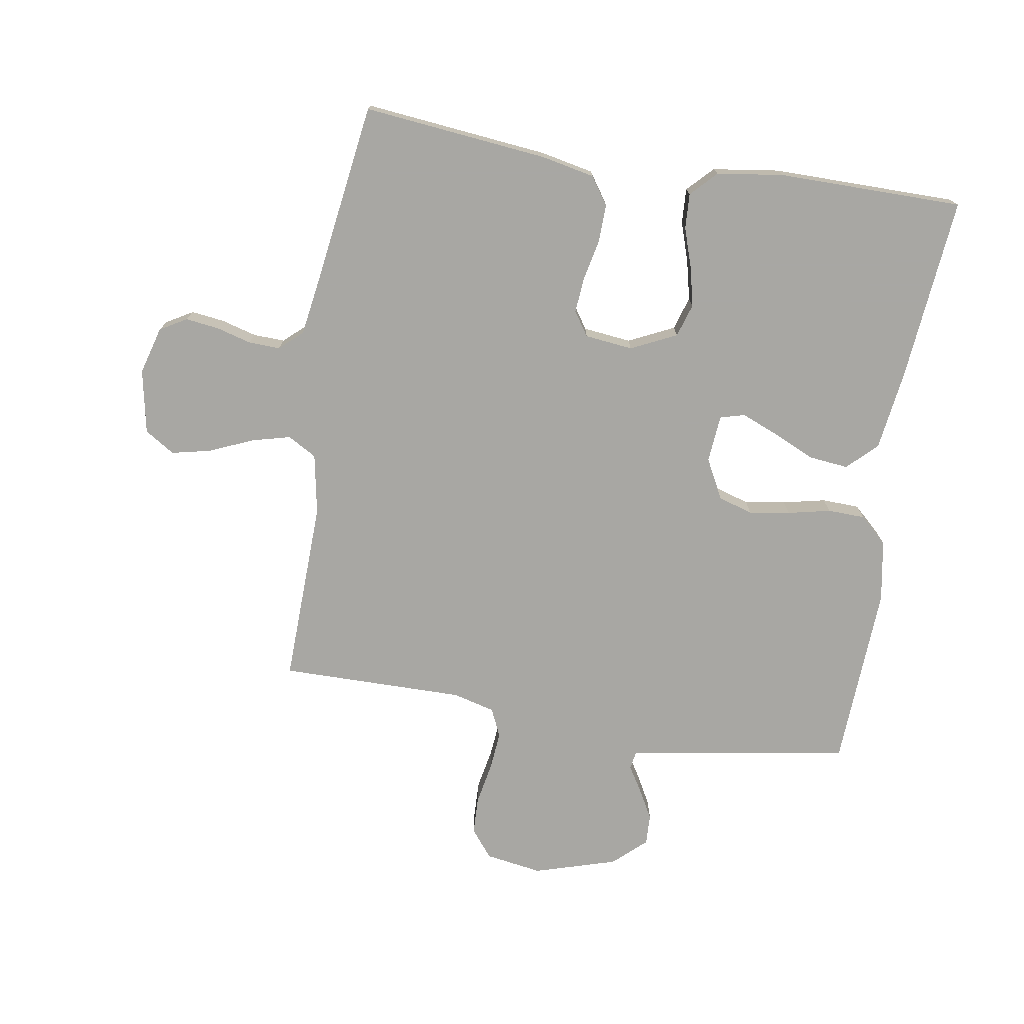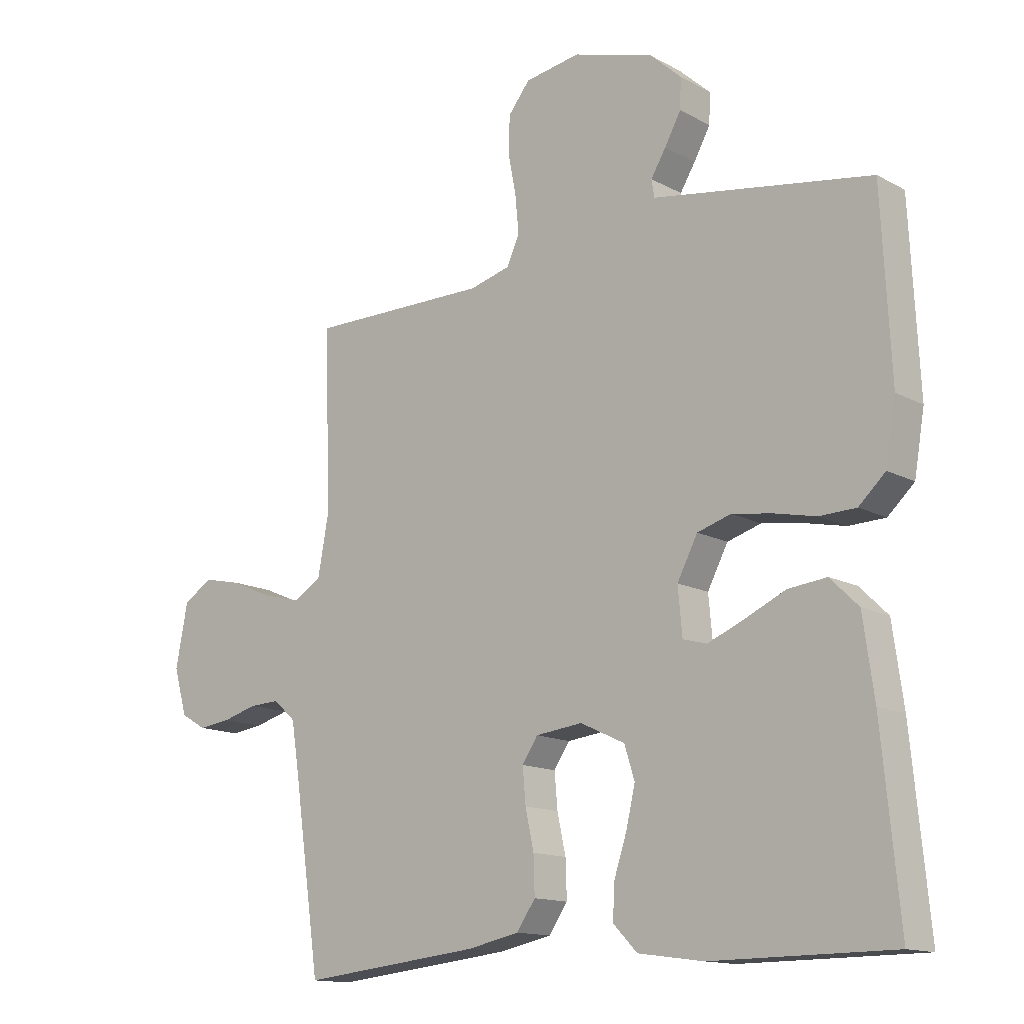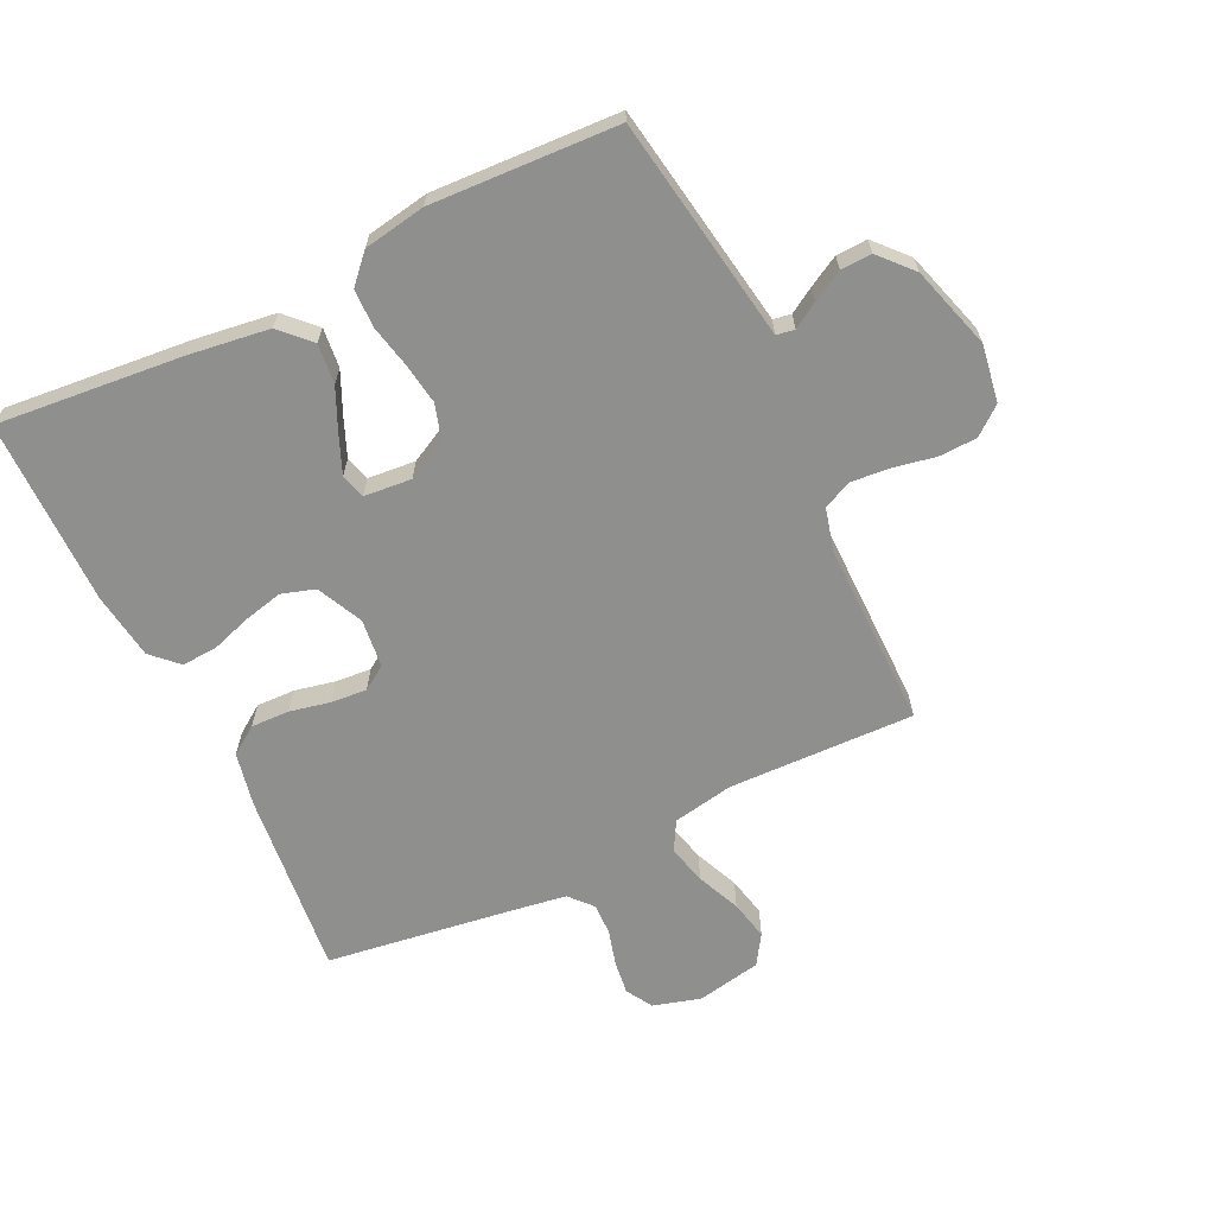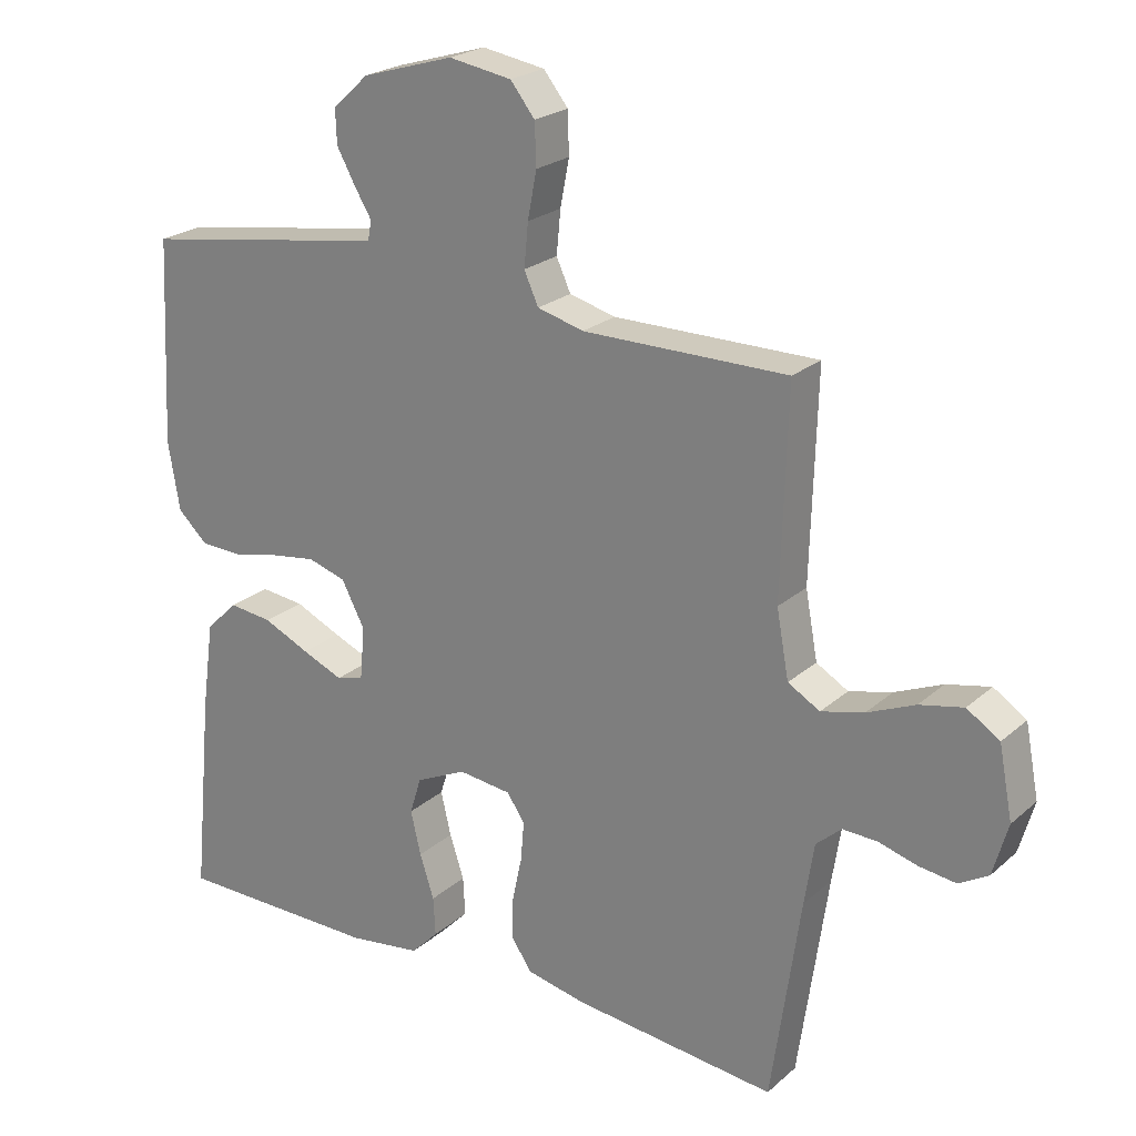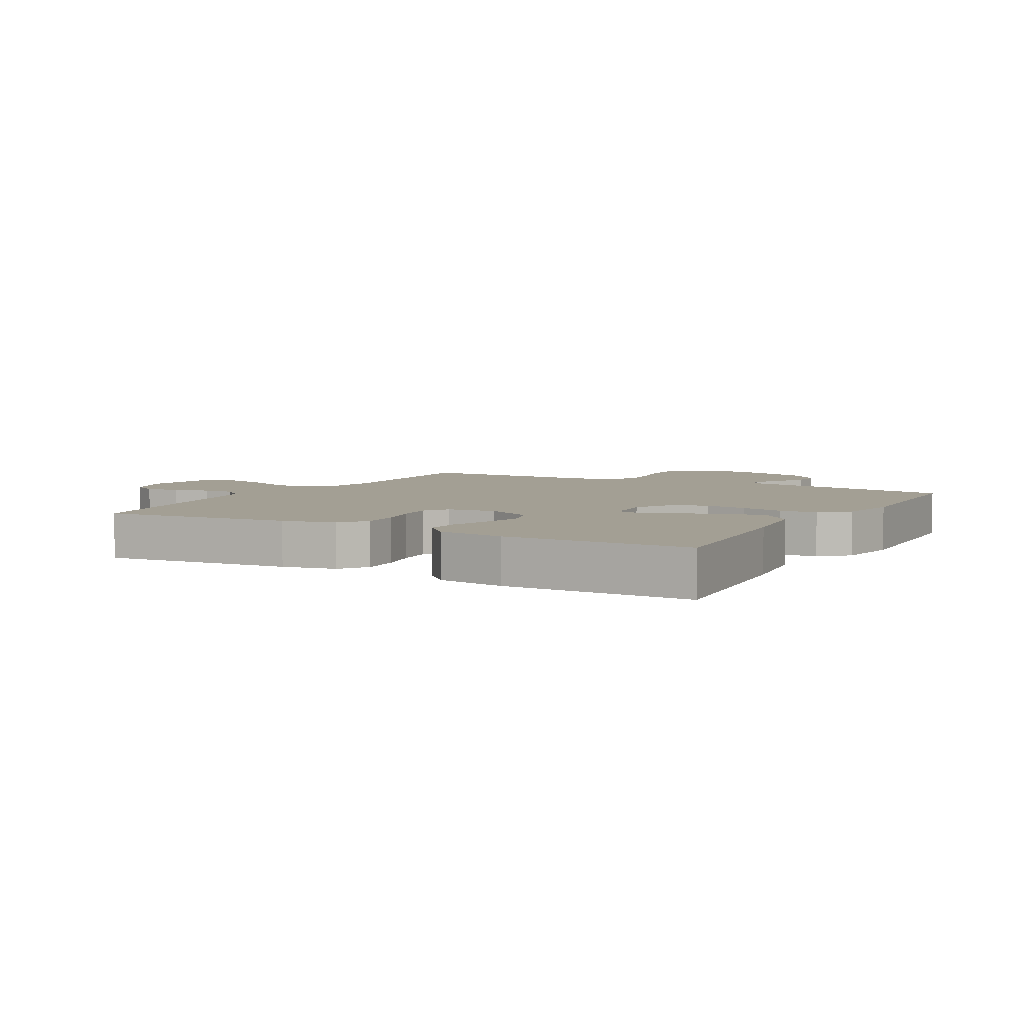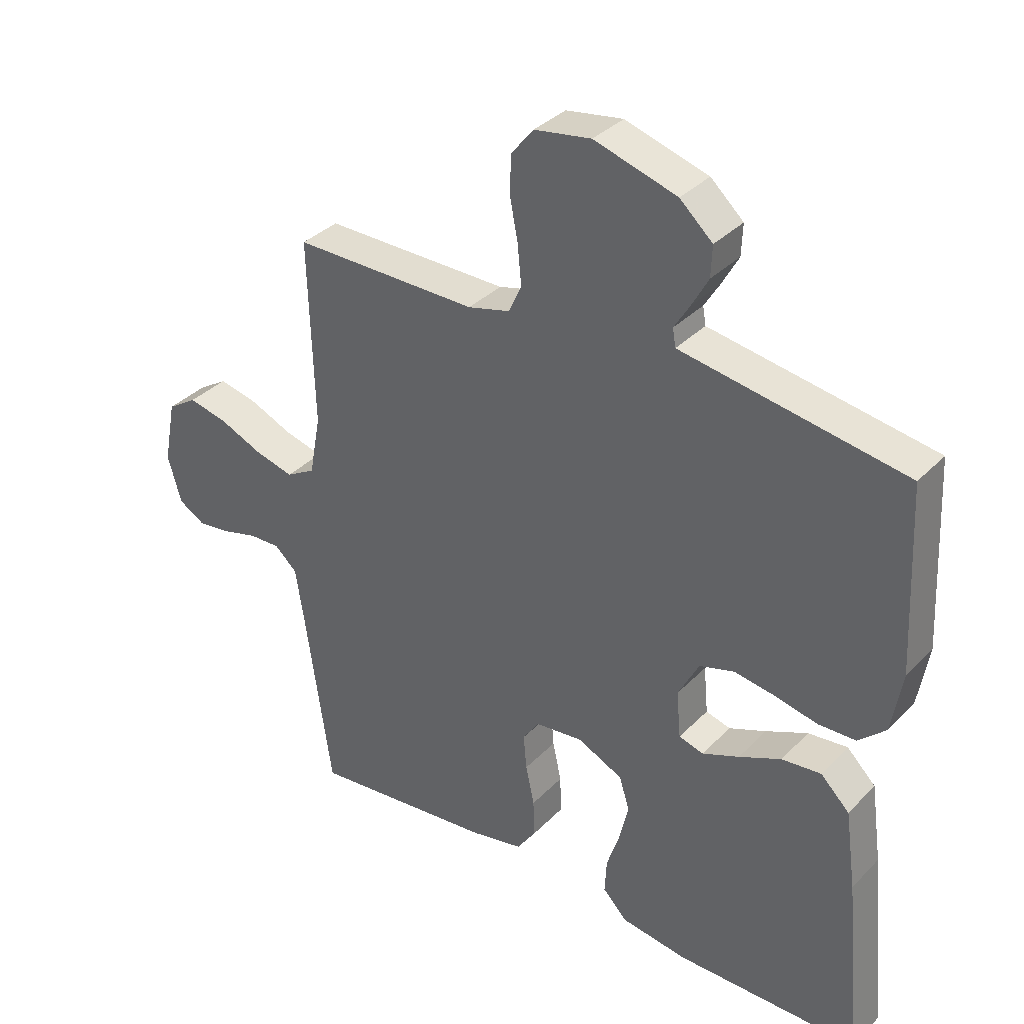
<metadata>
{"format":"obj","ext":"obj","renderer":"f3d","projection":"perspective","resolution":1024,"background":"white","views":[{"elev":-74.5,"azim":170.9,"up":"+Y"},{"elev":-13.9,"azim":-139.9,"up":"+Z"},{"elev":-65.1,"azim":-64.2,"up":"+Y"},{"elev":23.0,"azim":35.0,"up":"+Z"},{"elev":5.3,"azim":-150.6,"up":"+Y"},{"elev":35.1,"azim":-142.8,"up":"+Z"}]}
</metadata>
<code>
v 0.5 0.07 -0.5
v 0.2 0.07 -0.468
v 0.114 0.07 -0.45
v 0.083 0.07 -0.405
v 0.085 0.07 -0.343
v 0.099 0.07 -0.278
v 0.104 0.07 -0.22
v 0.078 0.07 -0.181
v 0 0.07 -0.172
v -0.074 0.07 -0.207
v -0.091 0.07 -0.261
v -0.076 0.07 -0.325
v -0.055 0.07 -0.389
v -0.052 0.07 -0.446
v -0.092 0.07 -0.487
v -0.2 0.07 -0.502
v -0.5 0.07 -0.5
v -0.471 0.07 -0.2
v -0.453 0.07 -0.071
v -0.406 0.07 -0.025
v -0.342 0.07 -0.032
v -0.274 0.07 -0.063
v -0.214 0.07 -0.088
v -0.174 0.07 -0.077
v -0.167 0.07 0
v -0.201 0.07 0.065
v -0.257 0.07 0.082
v -0.324 0.07 0.072
v -0.393 0.07 0.057
v -0.454 0.07 0.059
v -0.498 0.07 0.1
v -0.515 0.07 0.2
v -0.5 0.07 0.5
v -0.2 0.07 0.548
v -0.138 0.07 0.558
v -0.133 0.07 0.587
v -0.158 0.07 0.628
v -0.185 0.07 0.677
v -0.187 0.07 0.727
v -0.134 0.07 0.775
v 0 0.07 0.815
v 0.092 0.07 0.8
v 0.128 0.07 0.755
v 0.13 0.07 0.694
v 0.117 0.07 0.626
v 0.111 0.07 0.563
v 0.132 0.07 0.517
v 0.2 0.07 0.499
v 0.5 0.07 0.5
v 0.491 0.07 0.2
v 0.509 0.07 0.102
v 0.556 0.07 0.075
v 0.619 0.07 0.091
v 0.689 0.07 0.121
v 0.753 0.07 0.135
v 0.801 0.07 0.104
v 0.821 0.07 0
v 0.799 0.07 -0.077
v 0.756 0.07 -0.102
v 0.702 0.07 -0.095
v 0.645 0.07 -0.079
v 0.594 0.07 -0.077
v 0.557 0.07 -0.11
v 0.543 0.07 -0.2
v 0.5 0 -0.5
v 0.2 0 -0.468
v 0.114 0 -0.45
v 0.083 0 -0.405
v 0.085 0 -0.343
v 0.099 0 -0.278
v 0.104 0 -0.22
v 0.078 0 -0.181
v 0 0 -0.172
v -0.074 0 -0.207
v -0.091 0 -0.261
v -0.076 0 -0.325
v -0.055 0 -0.389
v -0.052 0 -0.446
v -0.092 0 -0.487
v -0.2 0 -0.502
v -0.5 0 -0.5
v -0.471 0 -0.2
v -0.453 0 -0.071
v -0.406 0 -0.025
v -0.342 0 -0.032
v -0.274 0 -0.063
v -0.214 0 -0.088
v -0.174 0 -0.077
v -0.167 0 0
v -0.201 0 0.065
v -0.257 0 0.082
v -0.324 0 0.072
v -0.393 0 0.057
v -0.454 0 0.059
v -0.498 0 0.1
v -0.515 0 0.2
v -0.5 0 0.5
v -0.2 0 0.548
v -0.138 0 0.558
v -0.133 0 0.587
v -0.158 0 0.628
v -0.185 0 0.677
v -0.187 0 0.727
v -0.134 0 0.775
v 0 0 0.815
v 0.092 0 0.8
v 0.128 0 0.755
v 0.13 0 0.694
v 0.117 0 0.626
v 0.111 0 0.563
v 0.132 0 0.517
v 0.2 0 0.499
v 0.5 0 0.5
v 0.491 0 0.2
v 0.509 0 0.102
v 0.556 0 0.075
v 0.619 0 0.091
v 0.689 0 0.121
v 0.753 0 0.135
v 0.801 0 0.104
v 0.821 0 0
v 0.799 0 -0.077
v 0.756 0 -0.102
v 0.702 0 -0.095
v 0.645 0 -0.079
v 0.594 0 -0.077
v 0.557 0 -0.11
v 0.543 0 -0.2
f 58 59 60 61
f 58 61 62
f 57 58 62
f 56 57 62
f 53 54 55 56
f 52 53 56 62
f 51 52 62 63
f 48 49 50
f 47 48 50 51
f 42 43 44 45
f 42 45 46
f 41 42 46
f 40 41 46
f 39 40 46 47
f 36 37 38 39
f 31 32 33 34
f 31 34 35
f 28 29 30 31
f 27 28 31 35
f 26 27 35
f 25 26 35 36
f 19 20 21 22
f 19 22 23
f 18 19 23
f 17 18 23 24
f 15 16 17 24
f 12 13 14 15
f 11 12 15 24
f 3 4 5 6
f 3 6 7
f 64 1 2 3
f 64 3 7
f 63 64 7 8
f 51 63 8 9
f 36 39 47 51
f 25 36 51 9
f 10 11 24 25
f 9 10 25
f 125 124 123 122
f 126 125 122
f 126 122 121
f 126 121 120
f 120 119 118 117
f 126 120 117 116
f 127 126 116 115
f 114 113 112
f 115 114 112 111
f 109 108 107 106
f 110 109 106
f 110 106 105
f 110 105 104
f 111 110 104 103
f 103 102 101 100
f 98 97 96 95
f 99 98 95
f 95 94 93 92
f 99 95 92 91
f 99 91 90
f 100 99 90 89
f 86 85 84 83
f 87 86 83
f 87 83 82
f 88 87 82 81
f 88 81 80 79
f 79 78 77 76
f 88 79 76 75
f 70 69 68 67
f 71 70 67
f 67 66 65 128
f 71 67 128
f 72 71 128 127
f 73 72 127 115
f 115 111 103 100
f 73 115 100 89
f 89 88 75 74
f 89 74 73
f 1 65 66 2
f 2 66 67 3
f 3 67 68 4
f 4 68 69 5
f 5 69 70 6
f 6 70 71 7
f 7 71 72 8
f 8 72 73 9
f 9 73 74 10
f 10 74 75 11
f 11 75 76 12
f 12 76 77 13
f 13 77 78 14
f 14 78 79 15
f 15 79 80 16
f 16 80 81 17
f 17 81 82 18
f 18 82 83 19
f 19 83 84 20
f 20 84 85 21
f 21 85 86 22
f 22 86 87 23
f 23 87 88 24
f 24 88 89 25
f 25 89 90 26
f 26 90 91 27
f 27 91 92 28
f 28 92 93 29
f 29 93 94 30
f 30 94 95 31
f 31 95 96 32
f 32 96 97 33
f 33 97 98 34
f 34 98 99 35
f 35 99 100 36
f 36 100 101 37
f 37 101 102 38
f 38 102 103 39
f 39 103 104 40
f 40 104 105 41
f 41 105 106 42
f 42 106 107 43
f 43 107 108 44
f 44 108 109 45
f 45 109 110 46
f 46 110 111 47
f 47 111 112 48
f 48 112 113 49
f 49 113 114 50
f 50 114 115 51
f 51 115 116 52
f 52 116 117 53
f 53 117 118 54
f 54 118 119 55
f 55 119 120 56
f 56 120 121 57
f 57 121 122 58
f 58 122 123 59
f 59 123 124 60
f 60 124 125 61
f 61 125 126 62
f 62 126 127 63
f 63 127 128 64
f 64 128 65 1

</code>
